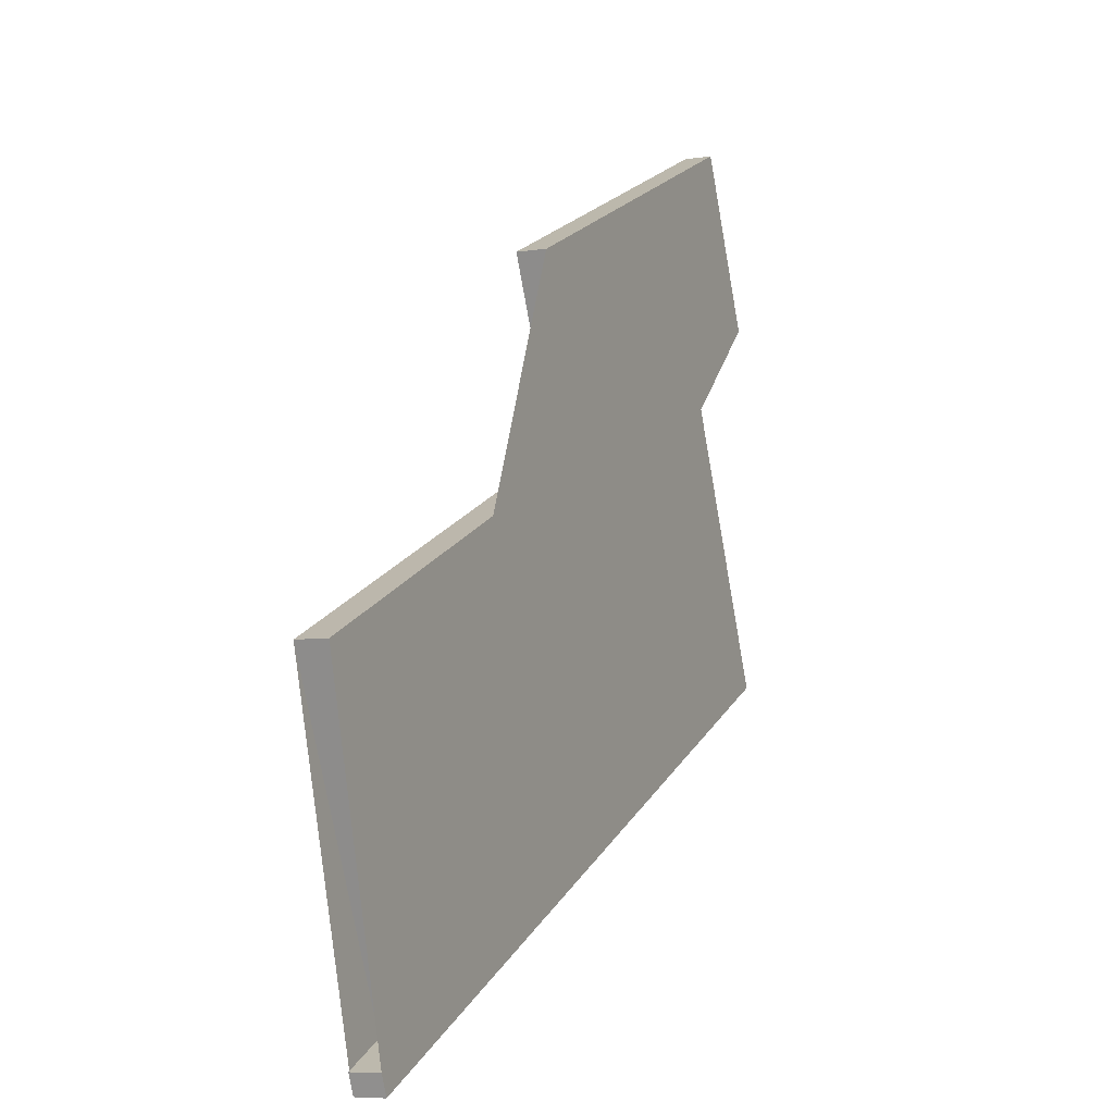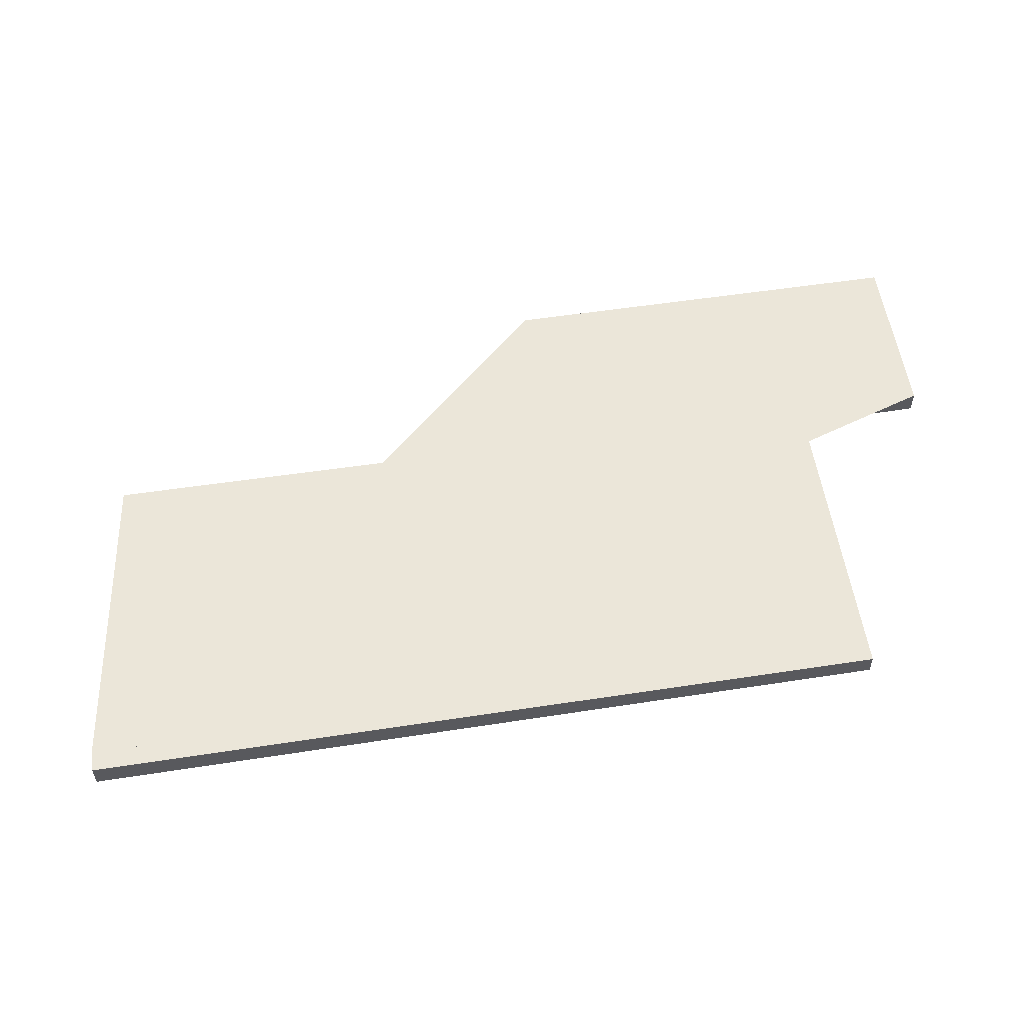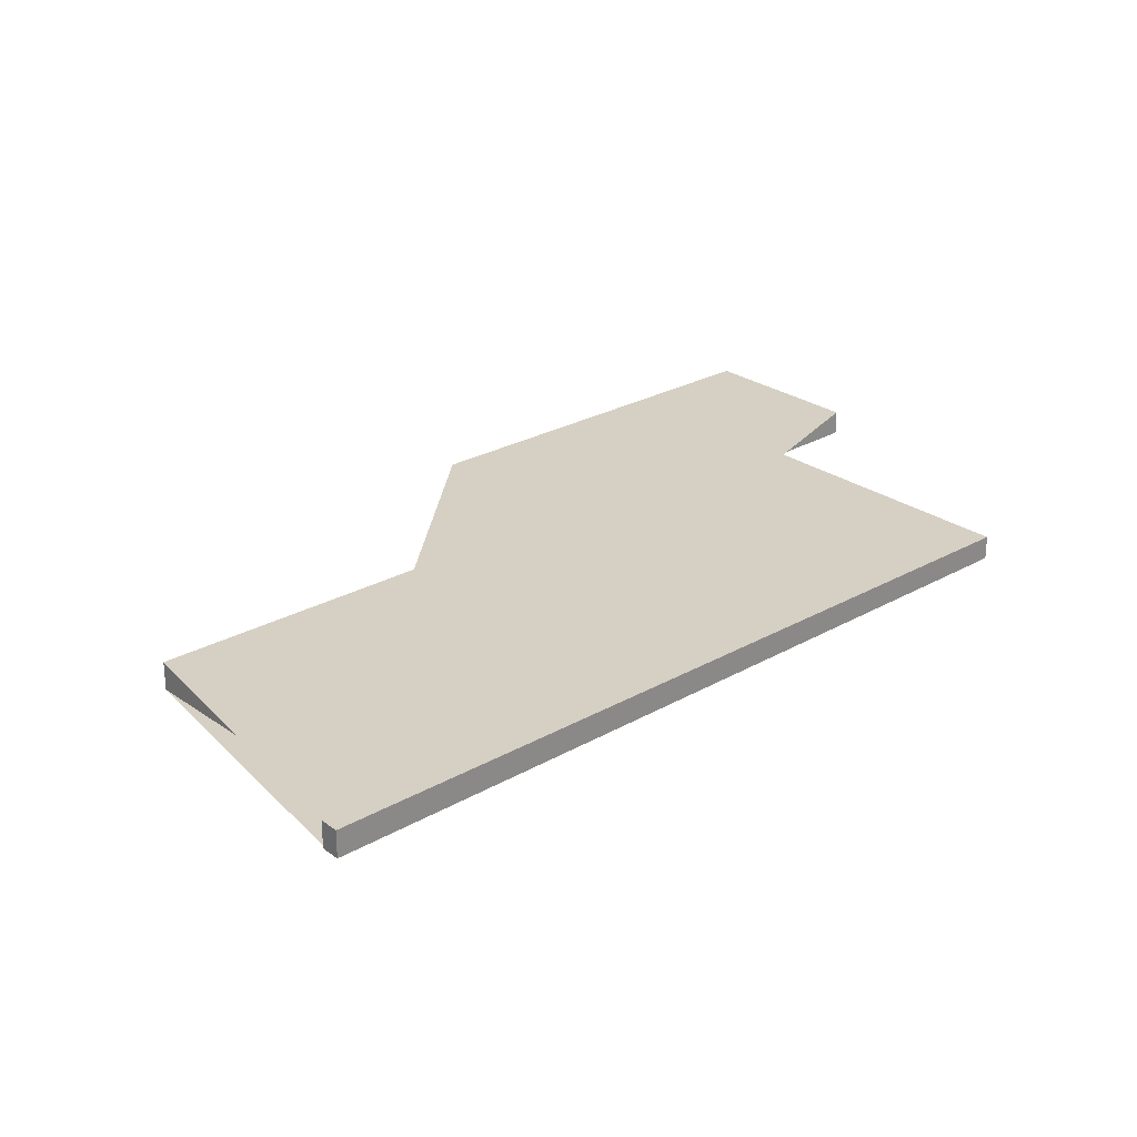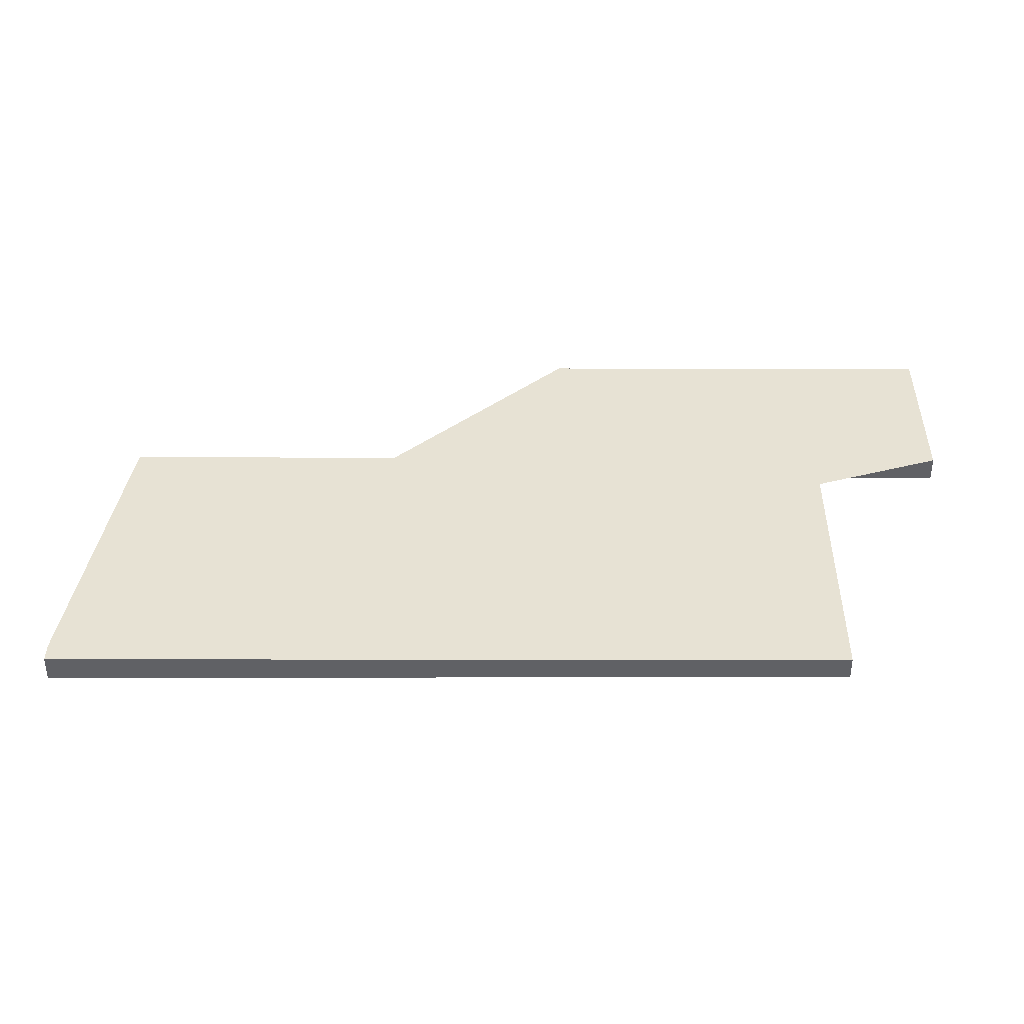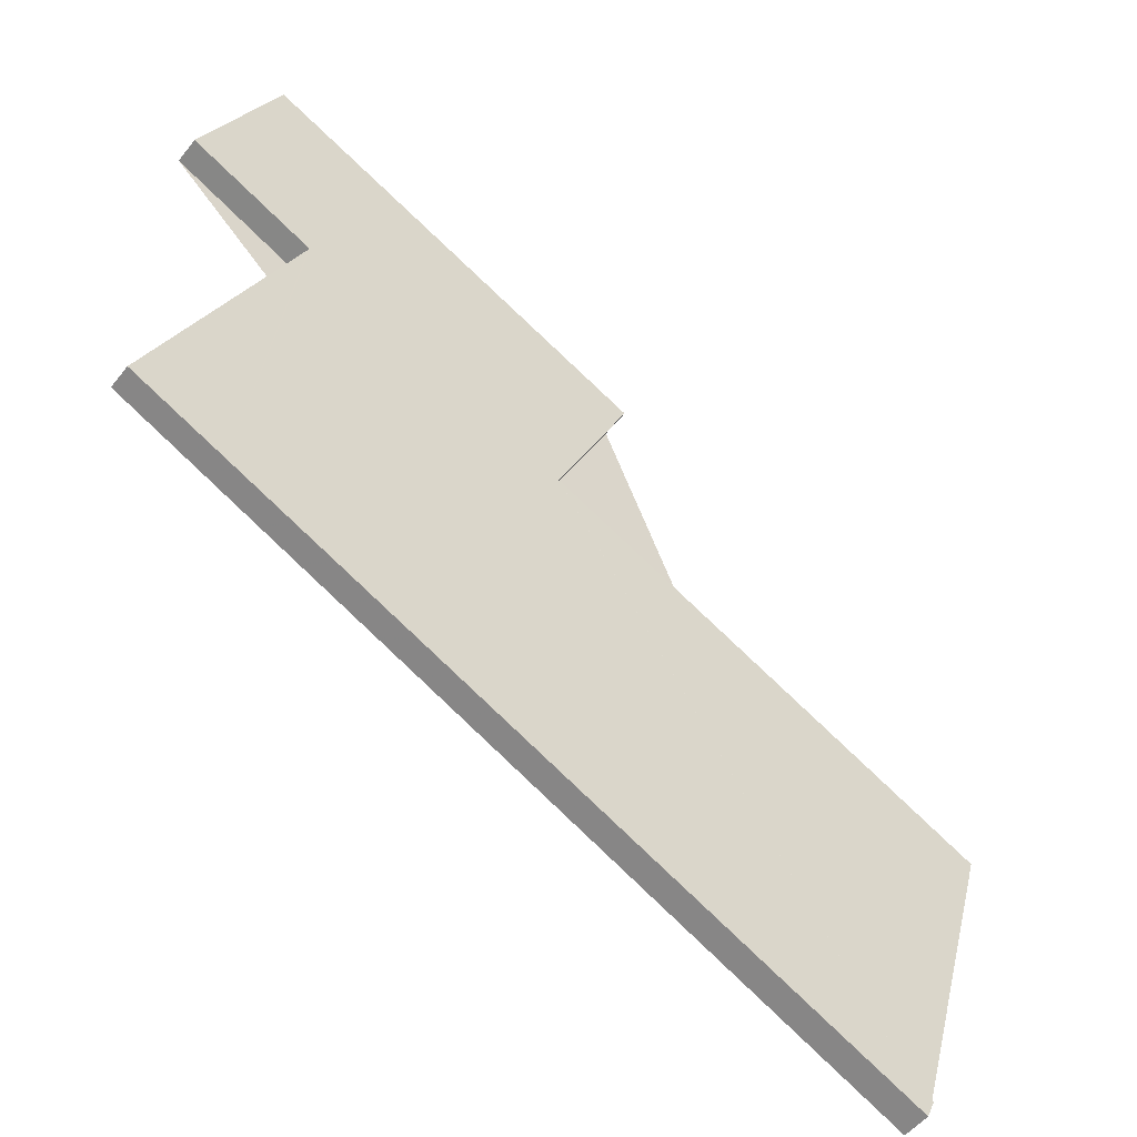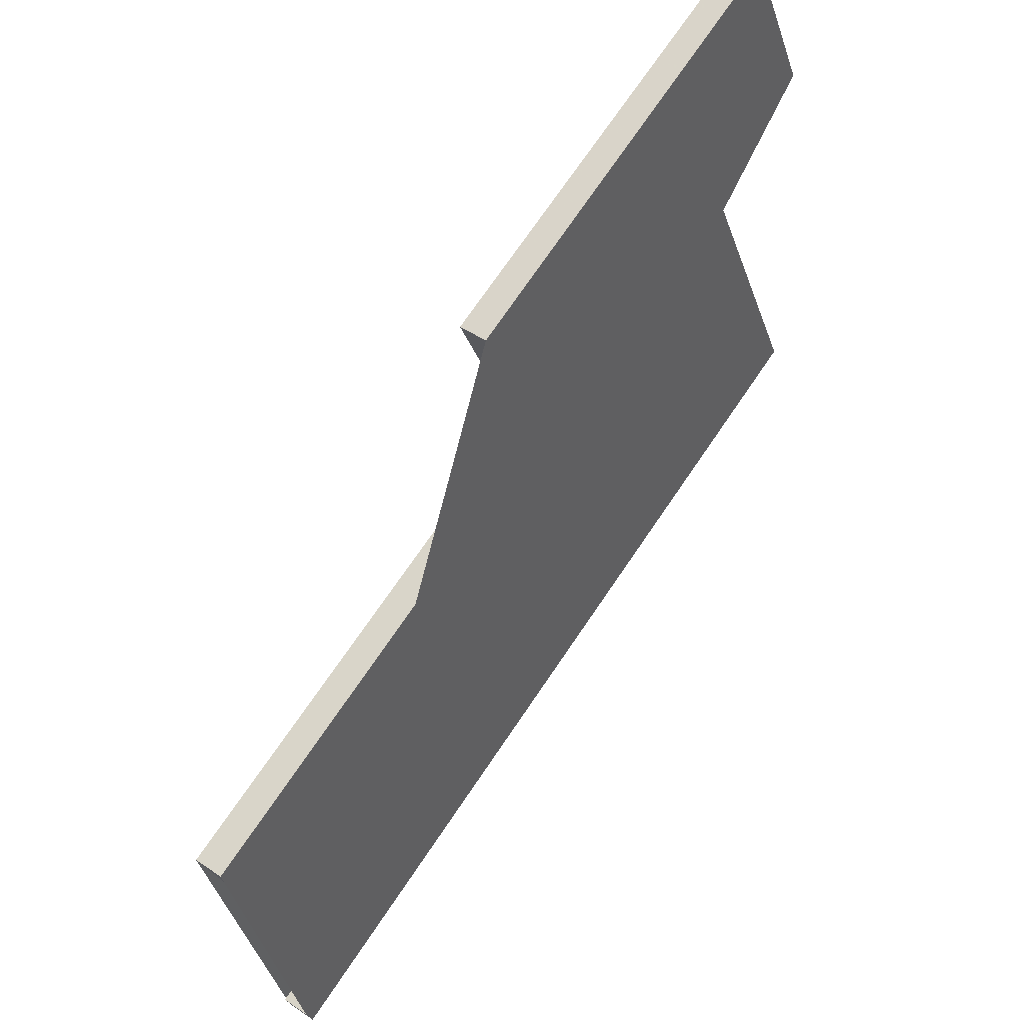
<metadata>
{"format":"obj","ext":"obj","renderer":"f3d","projection":"perspective","resolution":1024,"background":"white","views":[{"elev":-6.6,"azim":-65.7,"up":"+Y"},{"elev":57.4,"azim":15.4,"up":"+Z"},{"elev":26.3,"azim":-17.3,"up":"+Z"},{"elev":39.8,"azim":24.5,"up":"+Z"},{"elev":-51.7,"azim":143.0,"up":"+Y"},{"elev":45.0,"azim":-51.7,"up":"+Y"}]}
</metadata>
<code>
v -2442 -2058 -0.5077
v -2443 -2058 -0.5098
v -2442 -2058 -0.5061
v -2444 -2052 -0.5401
v -2436 -2048 -0.5042
v -2437 -2045 -0.5234
v -2430 -2042 -0.4921
v -2429 -2045 -0.4728
v -2431 -2046 -0.4826
v -2428 -2052 -0.4471
v -2428 -2052 -0.4475
v -2429 -2051 -0.4541
v -2430 -2046 -0.4807
v -2432 -2043 -0.4988
v -2430 -2053 -0.4544
v -2434 -2044 -0.5078
v -2434 -2044 -0.5076
v -2437 -2045 -0.5233
v -2432 -2043 -0.4986
v -2432 -2047 -0.4891
v -2436 -2048 -0.5043
v -2430 -2046 -0.4808
v -2431 -2046 -0.4824
v -2431 -2046 -0.4828
v -2432 -2043 -0.5019
v -2430 -2052 -0.4552
v -2428 -2052 -0.4483
v -2430 -2042 -0.4919
v -2429 -2046 -0.4759
v -2432 -2043 -0.5021
v -2428 -2052 -0.4479
v -2442 -2058 -0.5085
v -2442 -2058 -0.5085
v -2442 -2058 -0.5077
v -2442 -2058 0
v -2442 -2058 0
v -2442 -2058 -0.5061
v -2443 -2058 -0.5098
v -2443 -2058 0
v -2442 -2058 1.11e-16
v -2444 -2052 -0.5401
v -2442 -2058 -0.5061
v -2442 -2058 1.11e-16
v -2444 -2052 0
v -2436 -2048 -0.5042
v -2444 -2052 -0.5401
v -2444 -2052 0
v -2436 -2048 0
v -2436 -2048 -0.5043
v -2436 -2048 -0.5042
v -2436 -2048 0
v -2436 -2048 0
v -2434 -2044 -0.5078
v -2437 -2045 -0.5234
v -2437 -2045 0
v -2434 -2044 0
v -2430 -2042 -0.4919
v -2430 -2042 -0.4921
v -2430 -2042 5.551e-17
v -2430 -2042 0
v -2429 -2046 -0.4759
v -2429 -2045 -0.4728
v -2429 -2045 0
v -2429 -2046 0
v -2431 -2046 -0.4824
v -2431 -2046 -0.4826
v -2431 -2046 5.551e-17
v -2431 -2046 5.551e-17
v -2428 -2052 -0.4475
v -2428 -2052 -0.4471
v -2428 -2052 0
v -2428 -2052 0
v -2430 -2053 -0.4544
v -2428 -2052 -0.4475
v -2428 -2052 0
v -2430 -2053 5.551e-17
v -2428 -2052 -0.4479
v -2429 -2051 -0.4541
v -2429 -2051 0
v -2428 -2052 0
v -2431 -2046 -0.4826
v -2430 -2046 -0.4807
v -2430 -2046 0
v -2431 -2046 5.551e-17
v -2430 -2042 -0.4921
v -2432 -2043 -0.4988
v -2432 -2043 5.551e-17
v -2430 -2042 5.551e-17
v -2442 -2058 -0.5077
v -2430 -2053 -0.4544
v -2430 -2053 5.551e-17
v -2442 -2058 0
v -2432 -2043 -0.5021
v -2434 -2044 -0.5078
v -2434 -2044 0
v -2432 -2043 0
v -2437 -2045 -0.5234
v -2437 -2045 -0.5233
v -2437 -2045 0
v -2437 -2045 0
v -2437 -2045 -0.5233
v -2436 -2048 -0.5043
v -2436 -2048 0
v -2437 -2045 0
v -2429 -2051 -0.4541
v -2431 -2046 -0.4824
v -2431 -2046 5.551e-17
v -2429 -2051 0
v -2429 -2045 -0.4728
v -2430 -2042 -0.4919
v -2430 -2042 0
v -2429 -2045 0
v -2430 -2046 -0.4807
v -2429 -2046 -0.4759
v -2429 -2046 0
v -2430 -2046 0
v -2432 -2043 -0.4988
v -2432 -2043 -0.5021
v -2432 -2043 0
v -2432 -2043 5.551e-17
v -2428 -2052 -0.4471
v -2428 -2052 -0.4479
v -2428 -2052 0
v -2428 -2052 0
v -2443 -2058 -0.5098
v -2442 -2058 -0.5085
v -2442 -2058 0
v -2443 -2058 0
v -2442 -2058 0
v -2443 -2058 0
v -2442 -2058 0
v -2444 -2052 0
v -2436 -2048 0
v -2437 -2045 0
v -2430 -2042 0
v -2429 -2045 0
v -2431 -2046 0
v -2428 -2052 0
f 31 10 11 27
f 19 14 7 28
f 30 14 19 25
f 18 6 16 17
f 21 18 17 20
f 25 19 22 24
f 26 15 1 32
f 24 22 13 9 23
f 27 11 15 26
f 24 20 17 25
f 26 20 24 23 12 27
f 22 19 28 8 29
f 29 13 22
f 25 17 16 30
f 27 12 31
f 32 2 3 4 5 21 20 26
f 34 35 36 33
f 38 39 40 37
f 42 43 44 41
f 46 47 48 45
f 50 51 52 49
f 54 55 56 53
f 58 59 60 57
f 62 63 64 61
f 66 67 68 65
f 70 71 72 69
f 74 75 76 73
f 78 79 80 77
f 82 83 84 81
f 86 87 88 85
f 90 91 92 89
f 94 95 96 93
f 98 99 100 97
f 102 103 104 101
f 106 107 108 105
f 110 111 112 109
f 114 115 116 113
f 118 119 120 117
f 122 123 124 121
f 126 127 128 125
f 130 131 132 133 134 135 136 137 138 129

</code>
